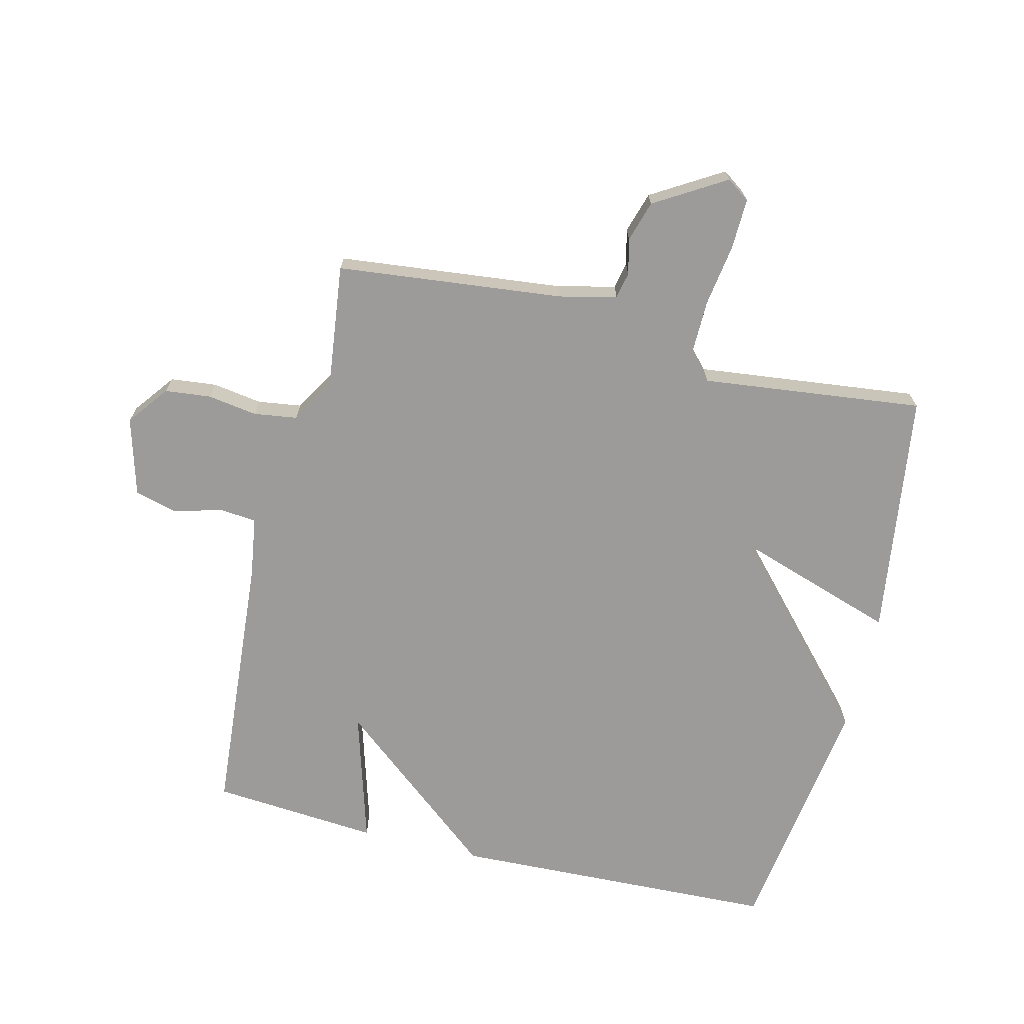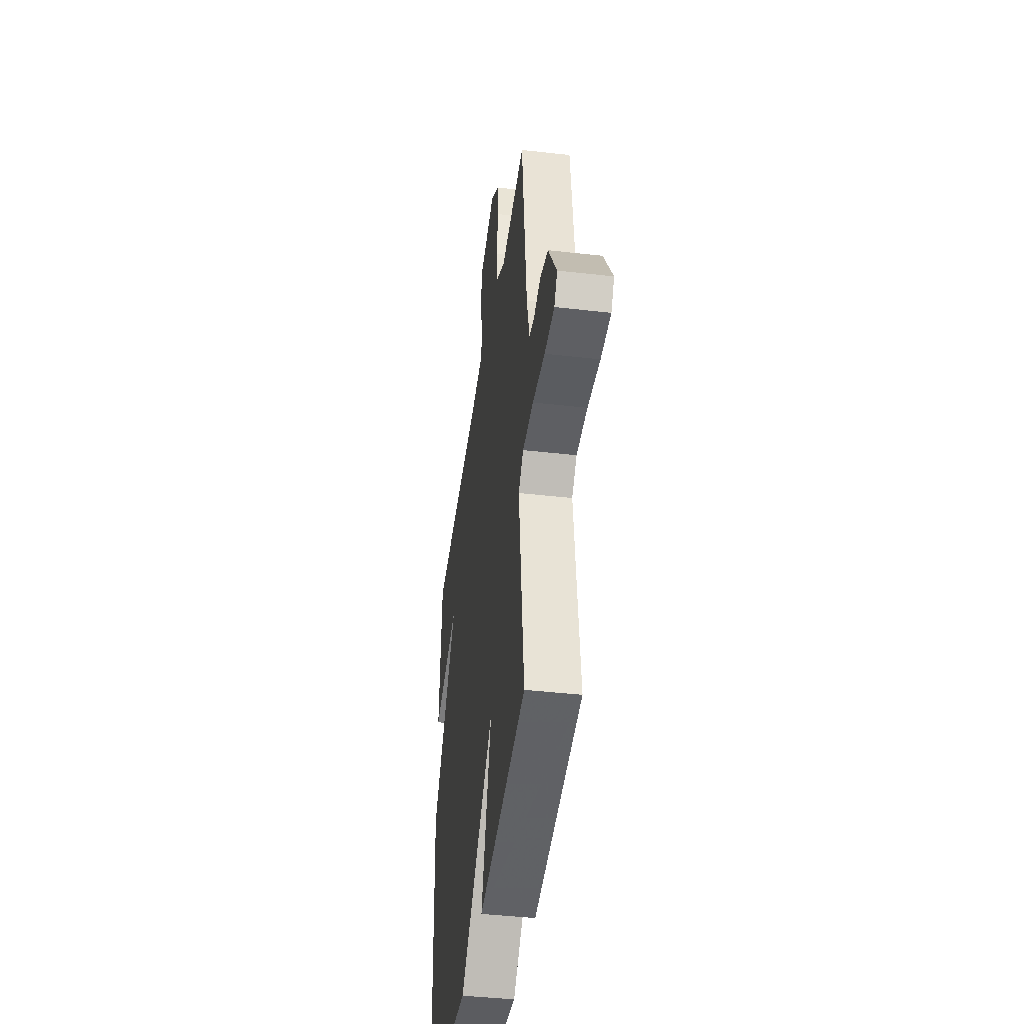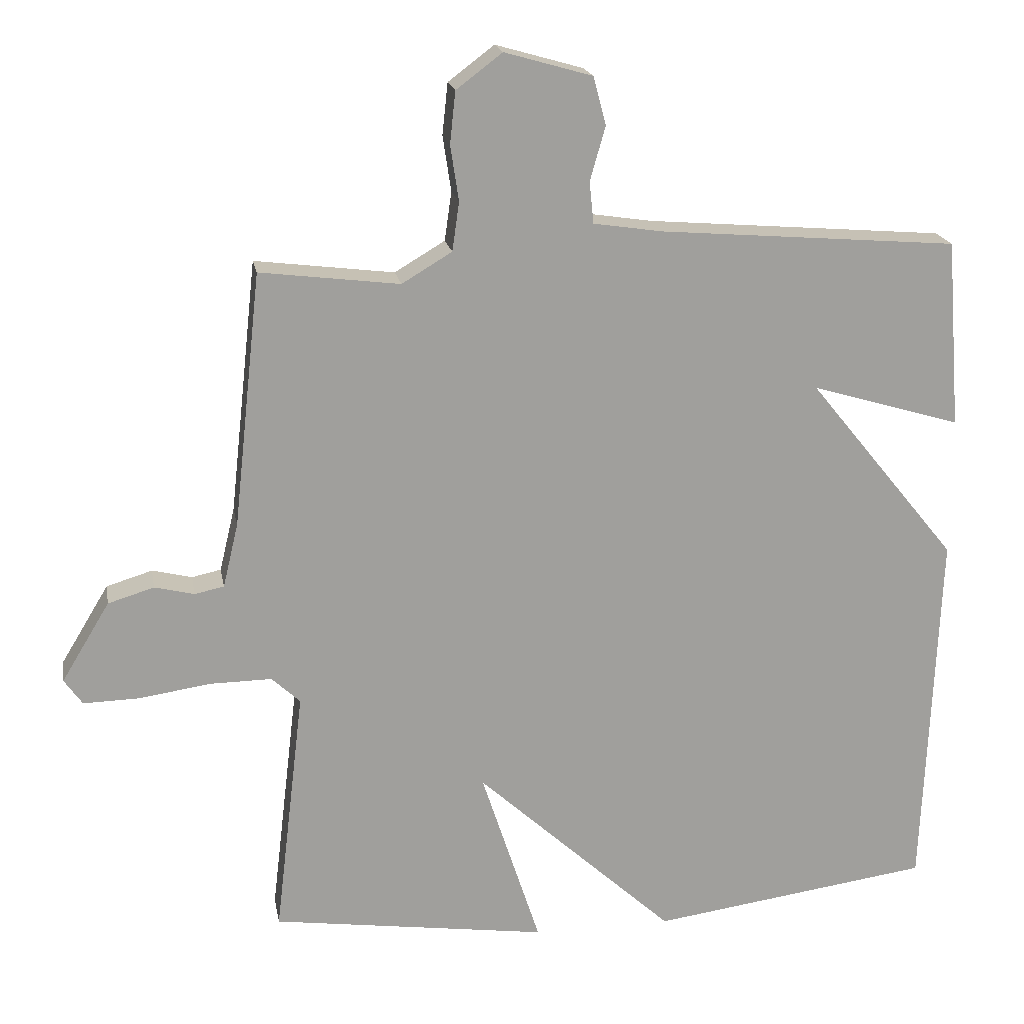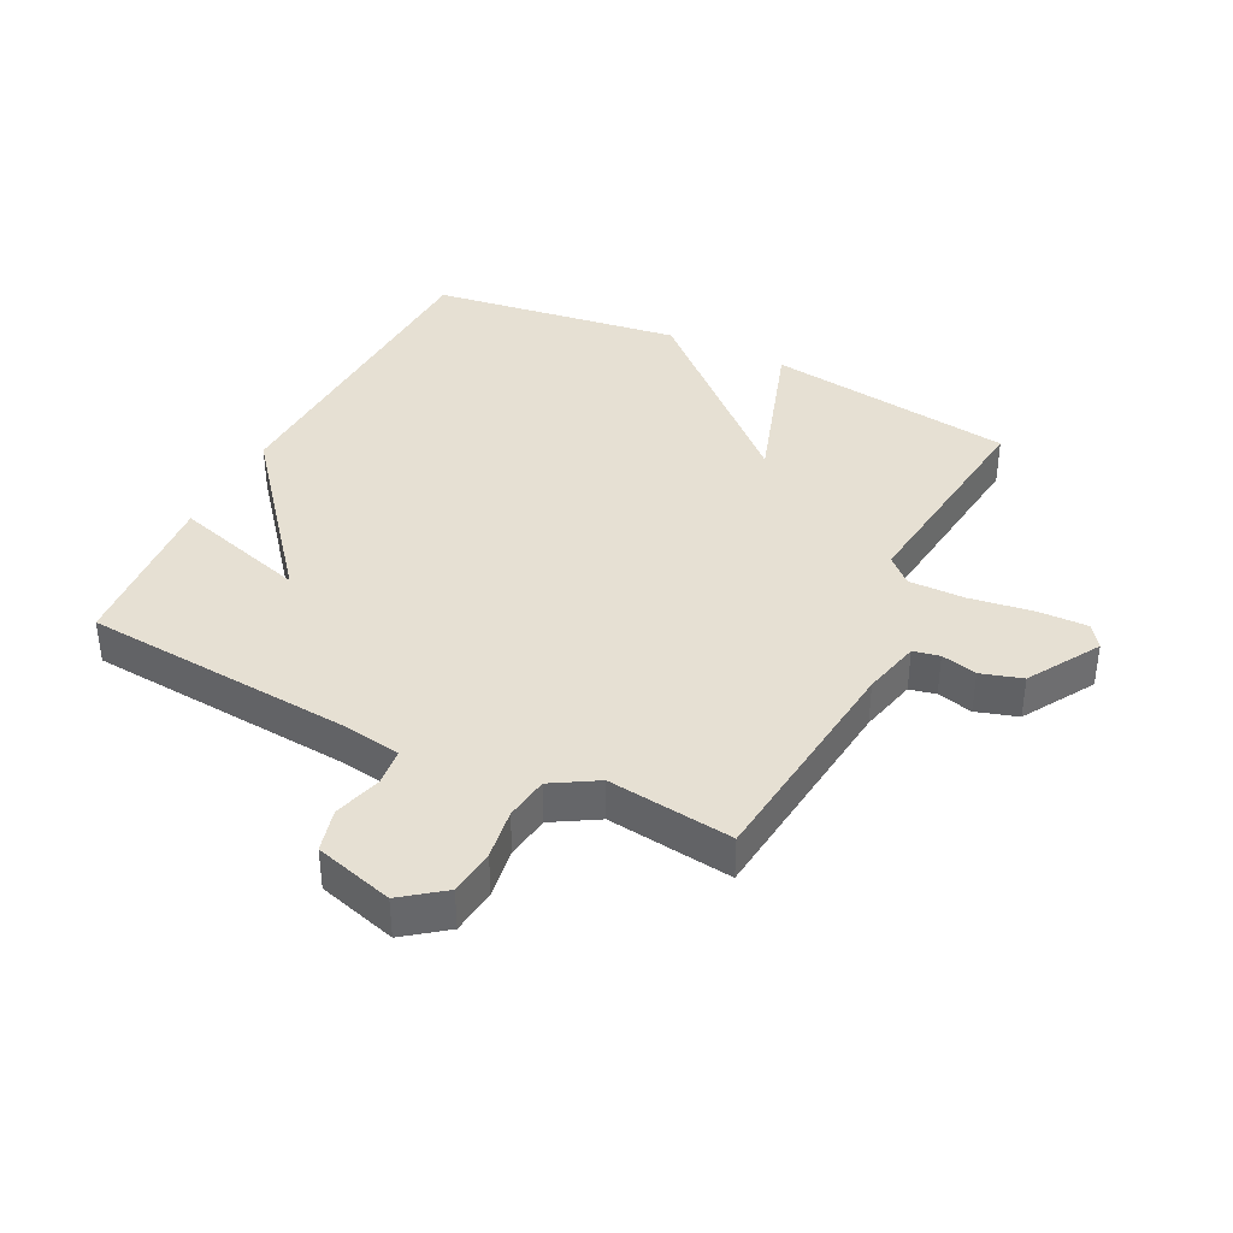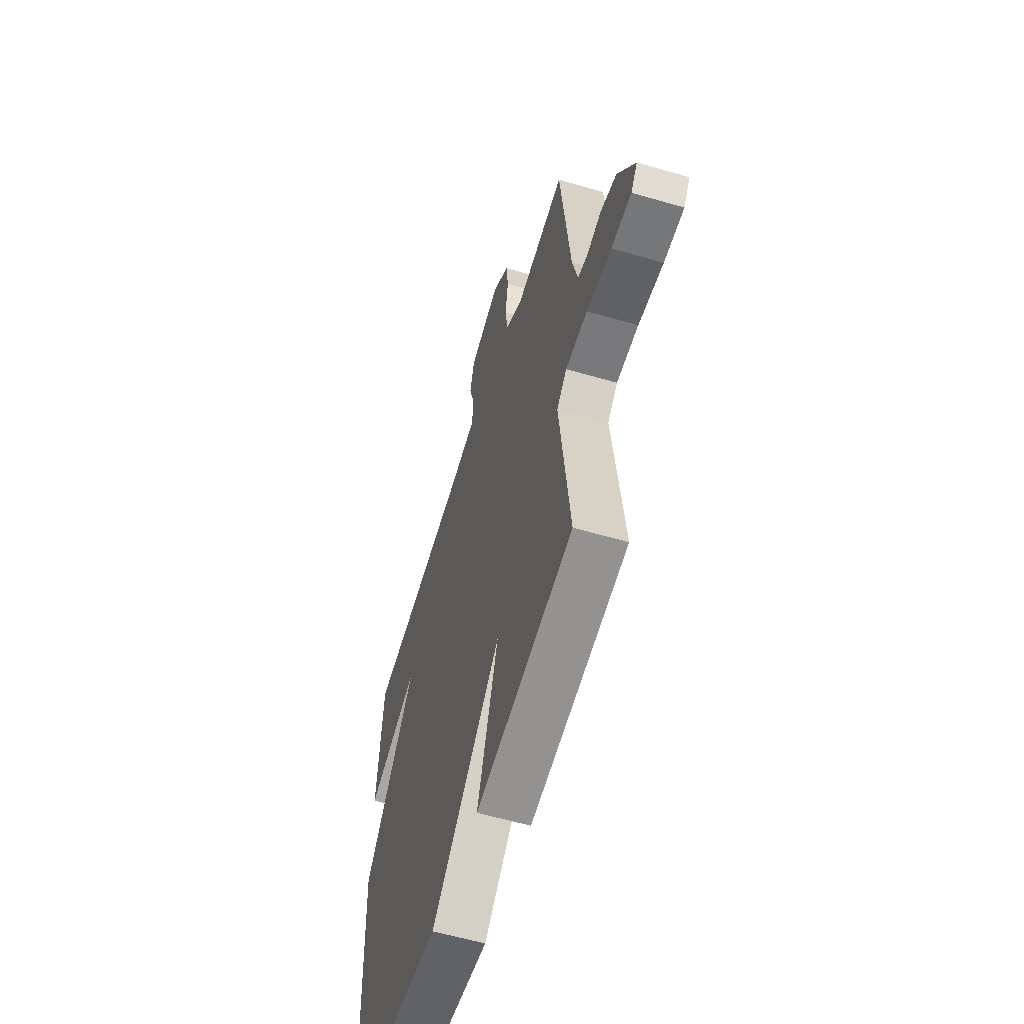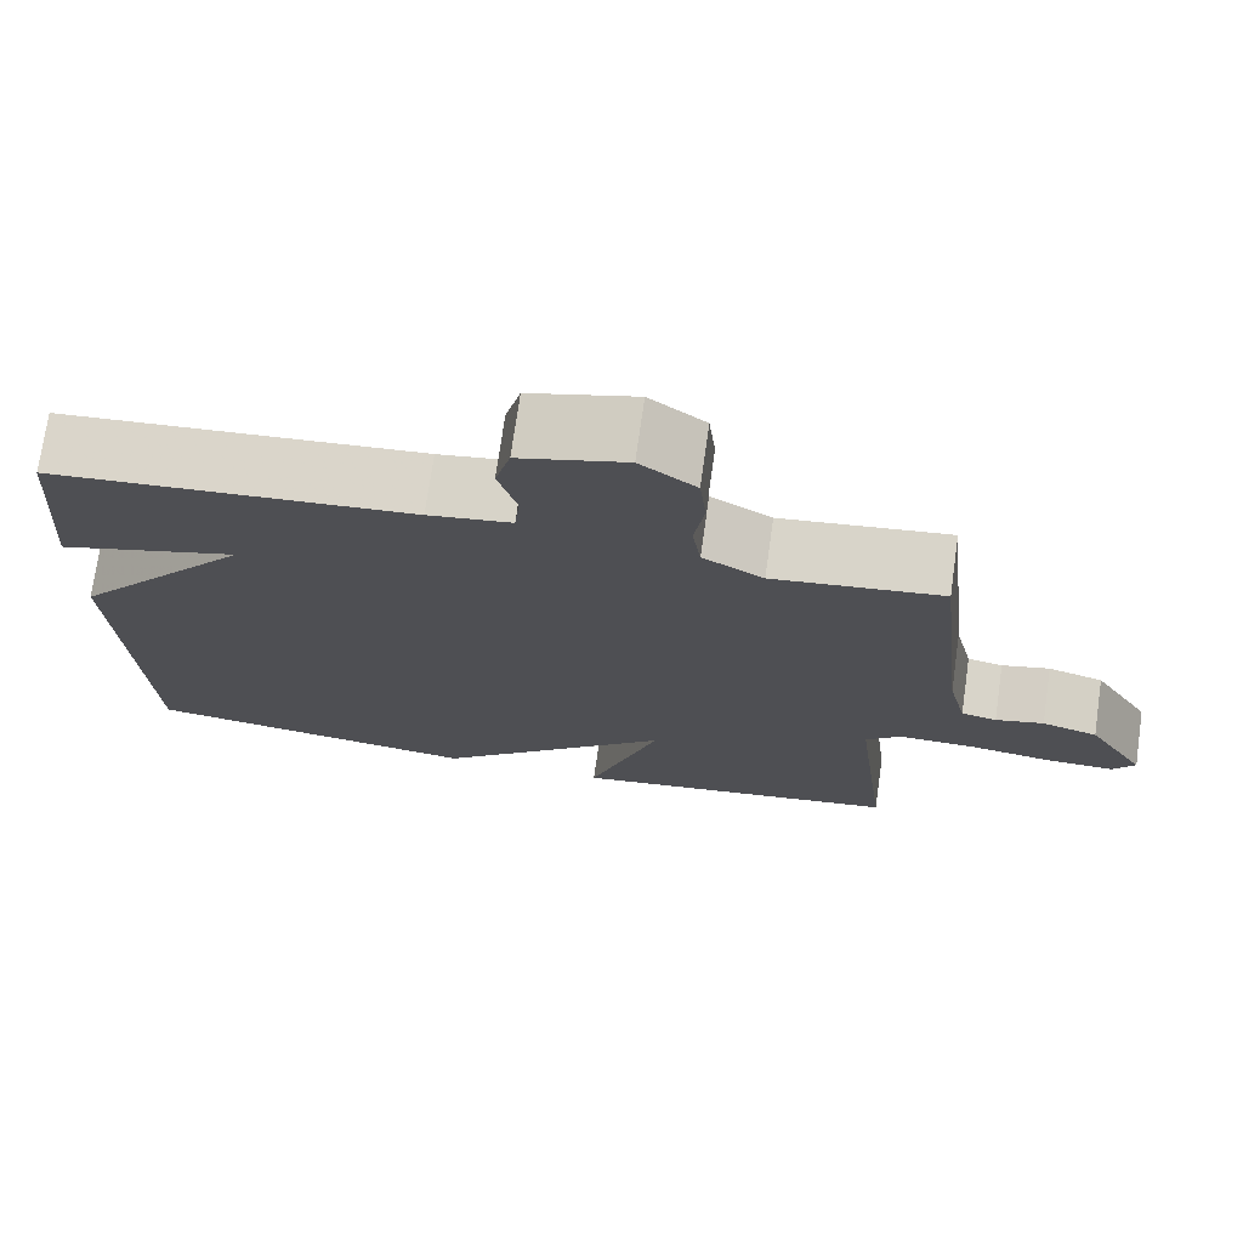
<metadata>
{"format":"obj","ext":"obj","renderer":"f3d","projection":"perspective","resolution":1024,"background":"white","views":[{"elev":-69.9,"azim":76.2,"up":"+Y"},{"elev":-42.4,"azim":82.2,"up":"+Z"},{"elev":19.0,"azim":169.9,"up":"+Z"},{"elev":38.4,"azim":26.5,"up":"+Y"},{"elev":-58.5,"azim":73.2,"up":"+Z"},{"elev":73.4,"azim":8.1,"up":"+Z"}]}
</metadata>
<code>
v 0.5 0.07 0.5
v 0.54 0.07 0.135
v 0.562 0.07 0.043
v 0.604 0.07 0.034
v 0.661 0.07 0.048
v 0.727 0.07 0.028
v 0.796 0.07 -0.086
v 0.77 0.07 -0.123
v 0.689 0.07 -0.121
v 0.588 0.07 -0.106
v 0.499 0.07 -0.105
v 0.458 0.07 -0.143
v 0.5 0.07 -0.5
v 0.103 0.07 -0.556
v 0.188 0.07 -0.296
v -0.097 0.07 -0.556
v -0.5 0.07 -0.5
v -0.521 0.07 0.03
v -0.306 0.07 0.294
v -0.521 0.07 0.23
v -0.5 0.07 0.5
v -0.071 0.07 0.535
v 0.028 0.07 0.55
v 0.034 0.07 0.61
v 0.012 0.07 0.687
v 0.03 0.07 0.756
v 0.156 0.07 0.792
v 0.222 0.07 0.742
v 0.23 0.07 0.668
v 0.218 0.07 0.588
v 0.228 0.07 0.518
v 0.3 0.07 0.475
v 0.5 0 0.5
v 0.54 0 0.135
v 0.562 0 0.043
v 0.604 0 0.034
v 0.661 0 0.048
v 0.727 0 0.028
v 0.796 0 -0.086
v 0.77 0 -0.123
v 0.689 0 -0.121
v 0.588 0 -0.106
v 0.499 0 -0.105
v 0.458 0 -0.143
v 0.5 0 -0.5
v 0.103 0 -0.556
v 0.188 0 -0.296
v -0.097 0 -0.556
v -0.5 0 -0.5
v -0.521 0 0.03
v -0.306 0 0.294
v -0.521 0 0.23
v -0.5 0 0.5
v -0.071 0 0.535
v 0.028 0 0.55
v 0.034 0 0.61
v 0.012 0 0.687
v 0.03 0 0.756
v 0.156 0 0.792
v 0.222 0 0.742
v 0.23 0 0.668
v 0.218 0 0.588
v 0.228 0 0.518
v 0.3 0 0.475
f 28 29 30
f 27 28 30
f 26 27 30
f 25 26 30
f 24 25 30
f 23 24 30 31
f 22 23 31 32
f 21 22 32
f 20 21 32
f 19 20 32
f 32 1 2
f 19 32 2
f 18 19 2
f 17 18 2
f 16 17 2
f 15 16 2
f 12 13 14 15
f 8 9 10
f 7 8 10
f 6 7 10
f 5 6 10
f 4 5 10
f 3 4 10 11
f 11 12 15
f 3 11 15
f 2 3 15
f 62 61 60
f 62 60 59
f 62 59 58
f 62 58 57
f 62 57 56
f 63 62 56 55
f 64 63 55 54
f 64 54 53
f 64 53 52
f 64 52 51
f 34 33 64
f 34 64 51
f 34 51 50
f 34 50 49
f 34 49 48
f 34 48 47
f 47 46 45 44
f 42 41 40
f 42 40 39
f 42 39 38
f 42 38 37
f 42 37 36
f 43 42 36 35
f 47 44 43
f 47 43 35
f 47 35 34
f 1 33 34 2
f 2 34 35 3
f 3 35 36 4
f 4 36 37 5
f 5 37 38 6
f 6 38 39 7
f 7 39 40 8
f 8 40 41 9
f 9 41 42 10
f 10 42 43 11
f 11 43 44 12
f 12 44 45 13
f 13 45 46 14
f 14 46 47 15
f 15 47 48 16
f 16 48 49 17
f 17 49 50 18
f 18 50 51 19
f 19 51 52 20
f 20 52 53 21
f 21 53 54 22
f 22 54 55 23
f 23 55 56 24
f 24 56 57 25
f 25 57 58 26
f 26 58 59 27
f 27 59 60 28
f 28 60 61 29
f 29 61 62 30
f 30 62 63 31
f 31 63 64 32
f 32 64 33 1

</code>
